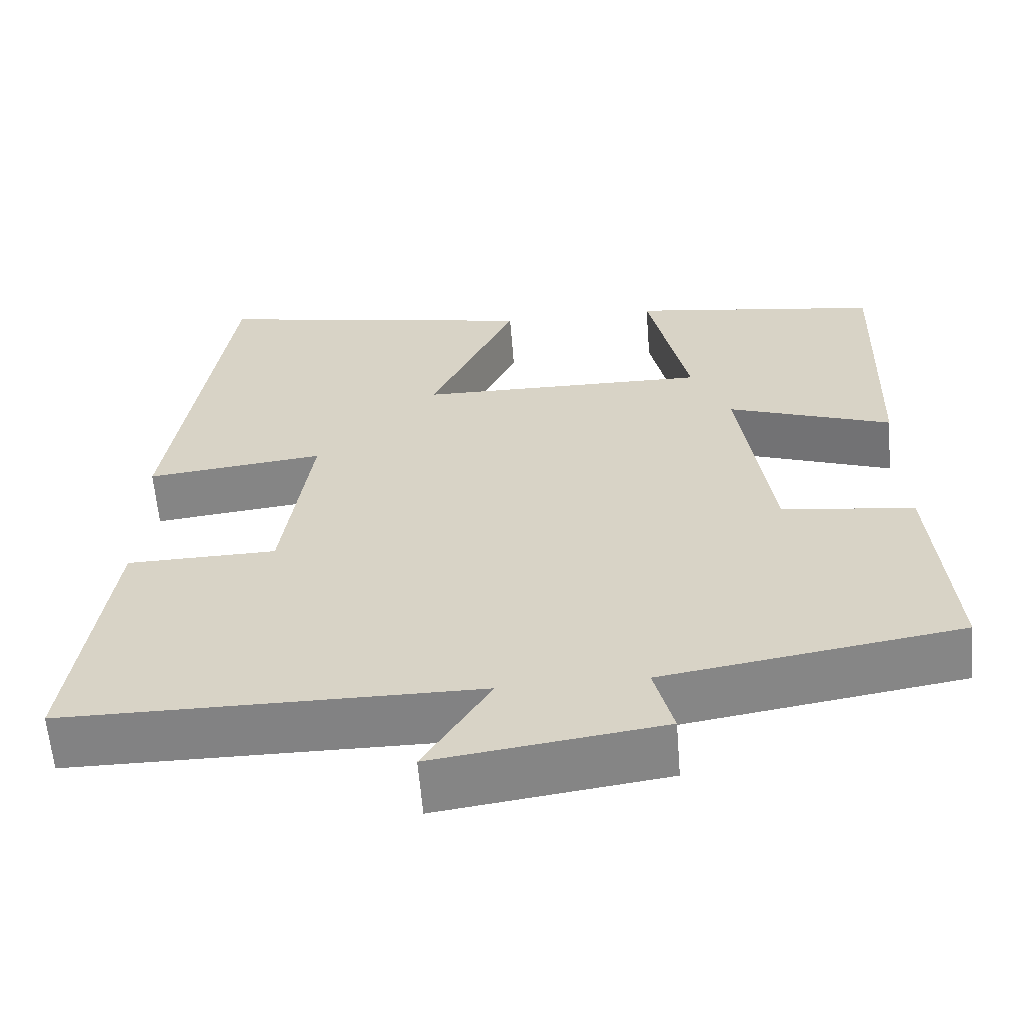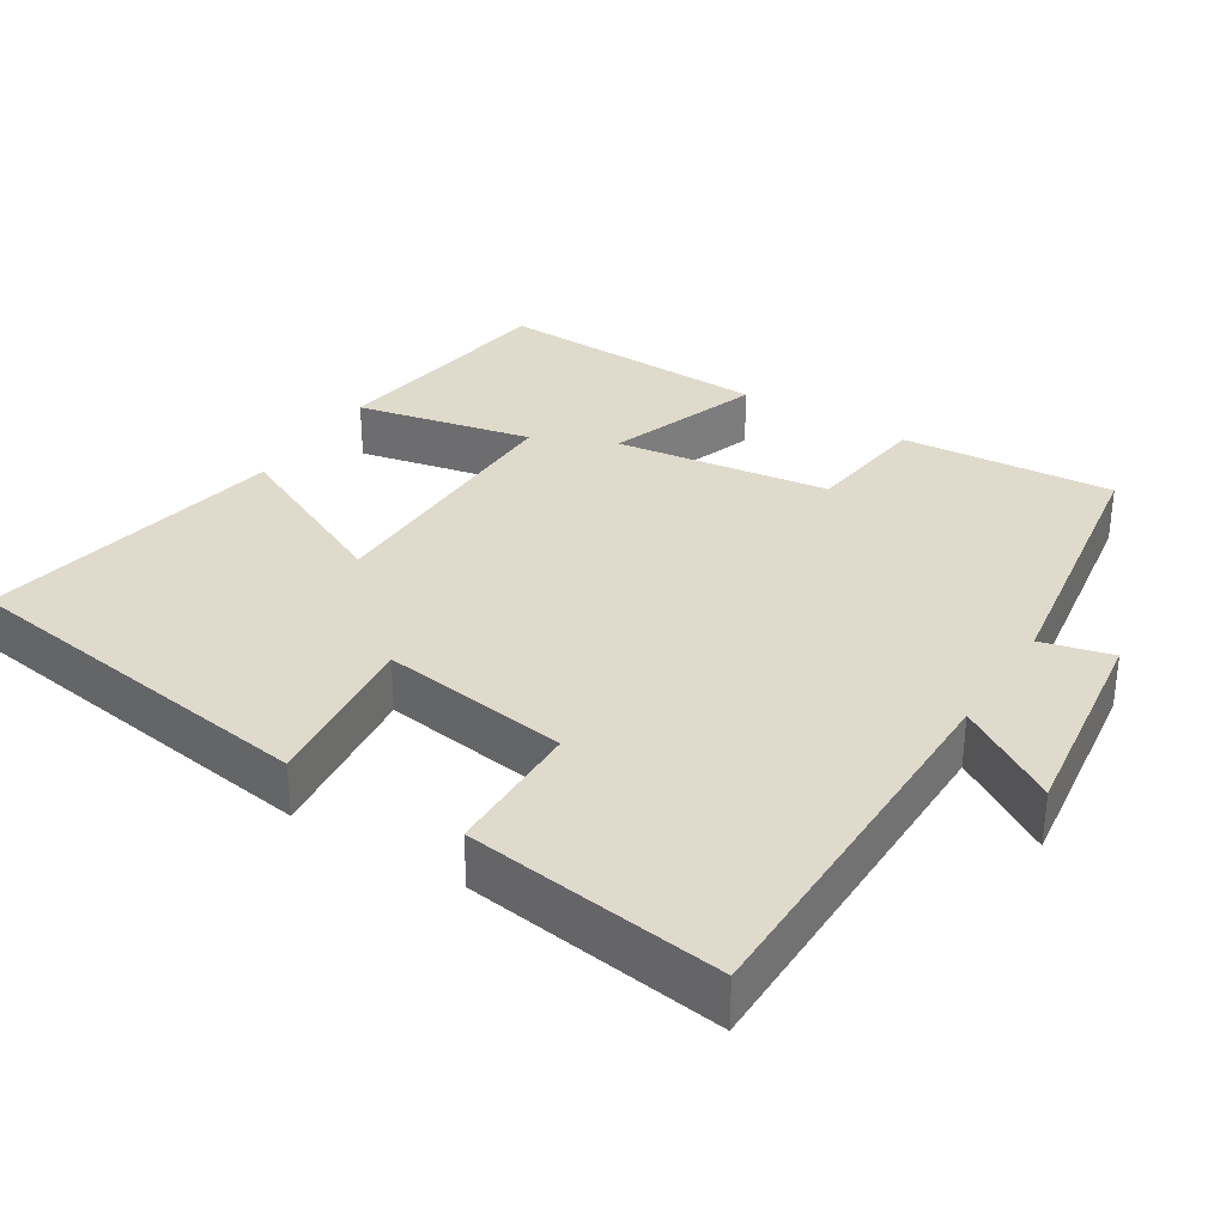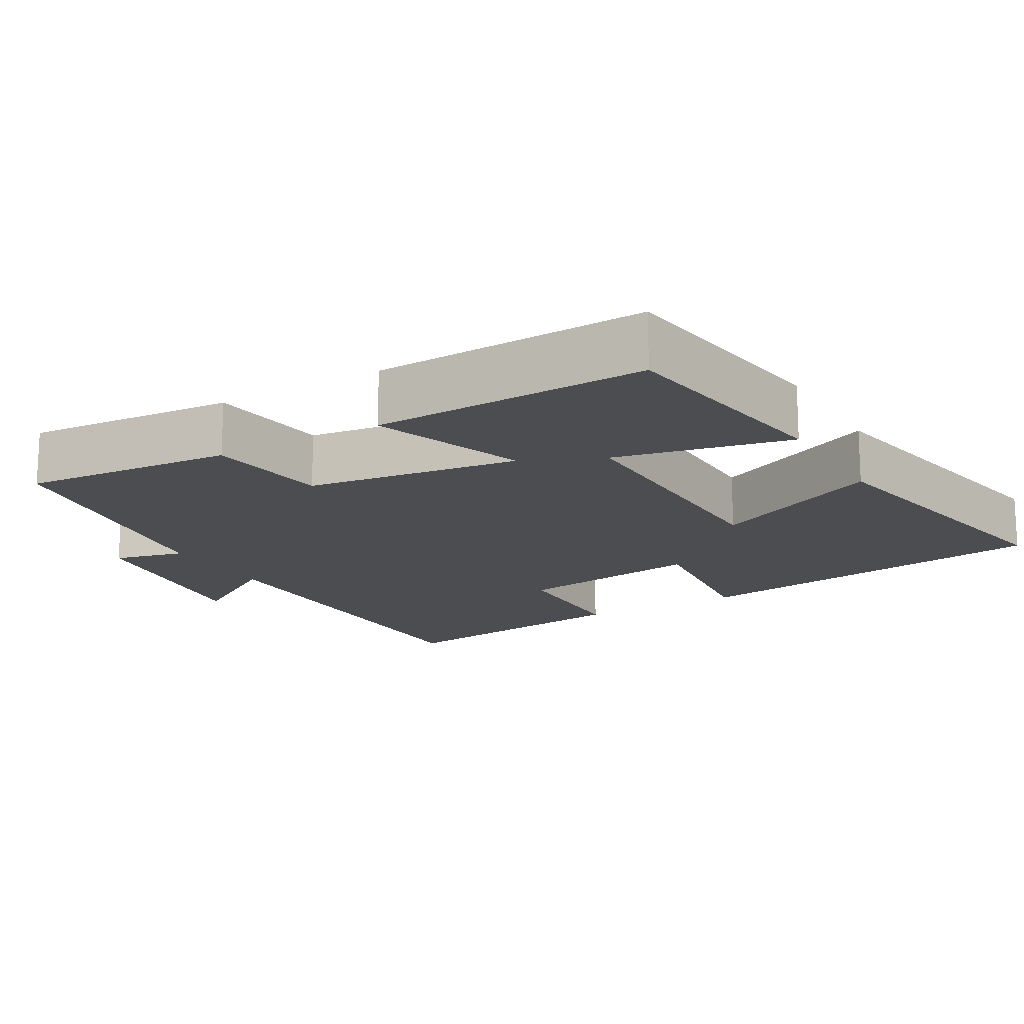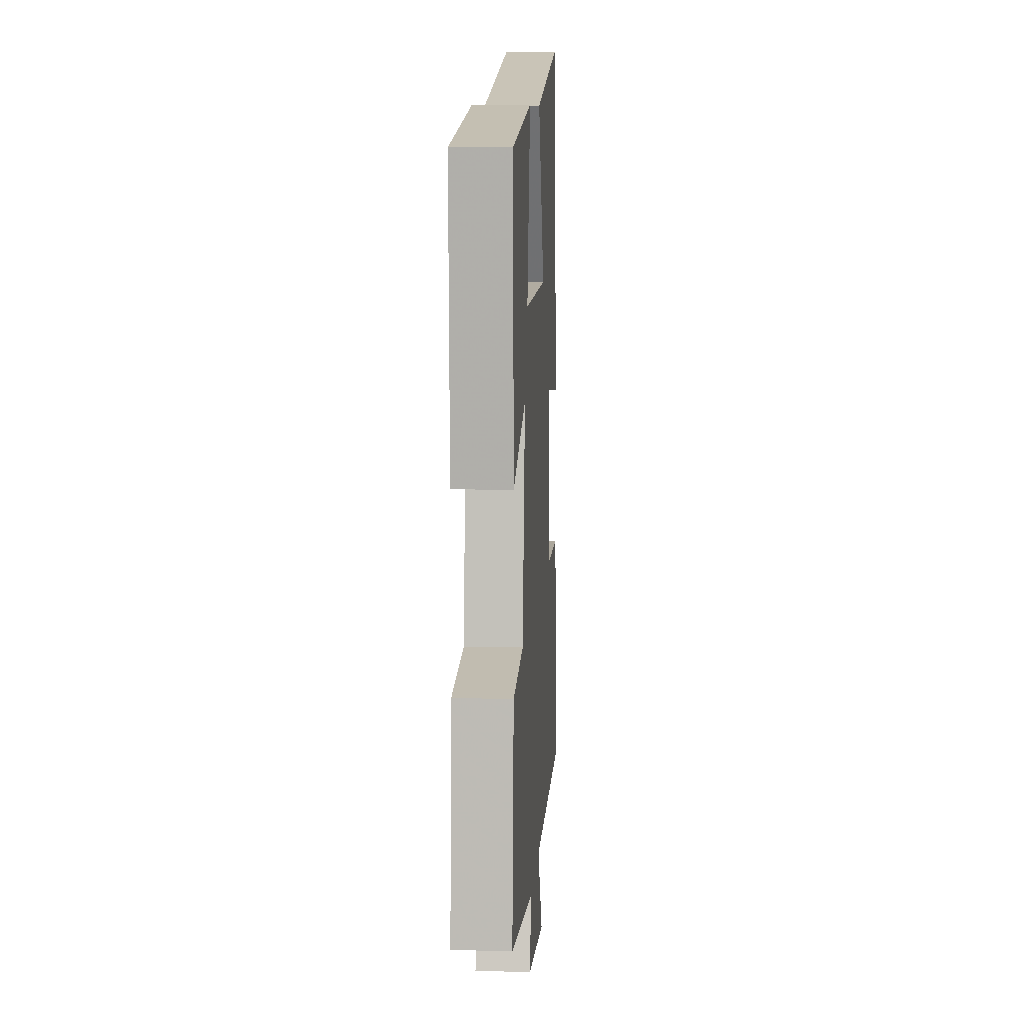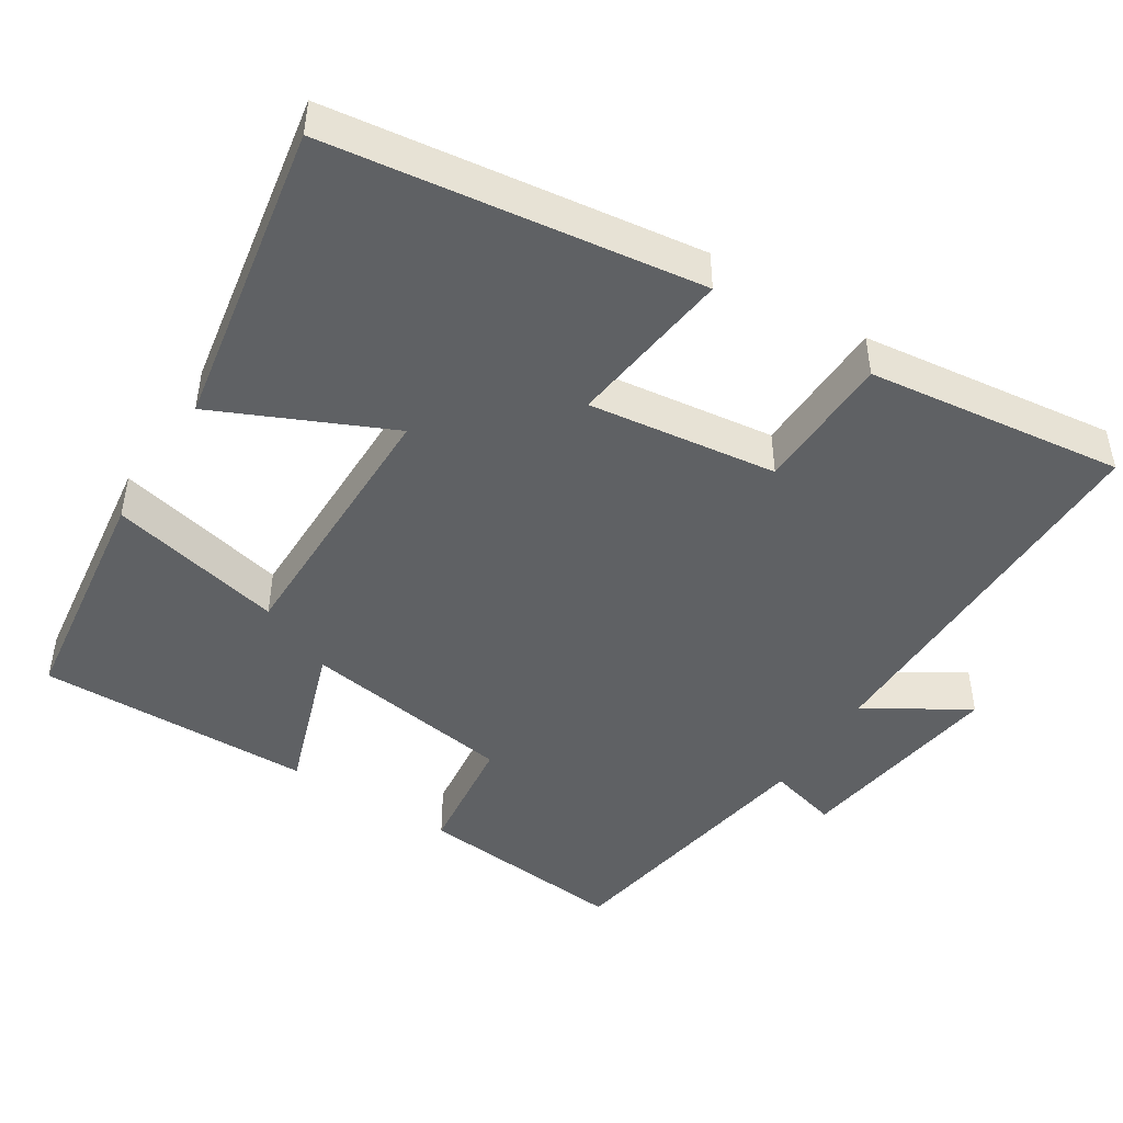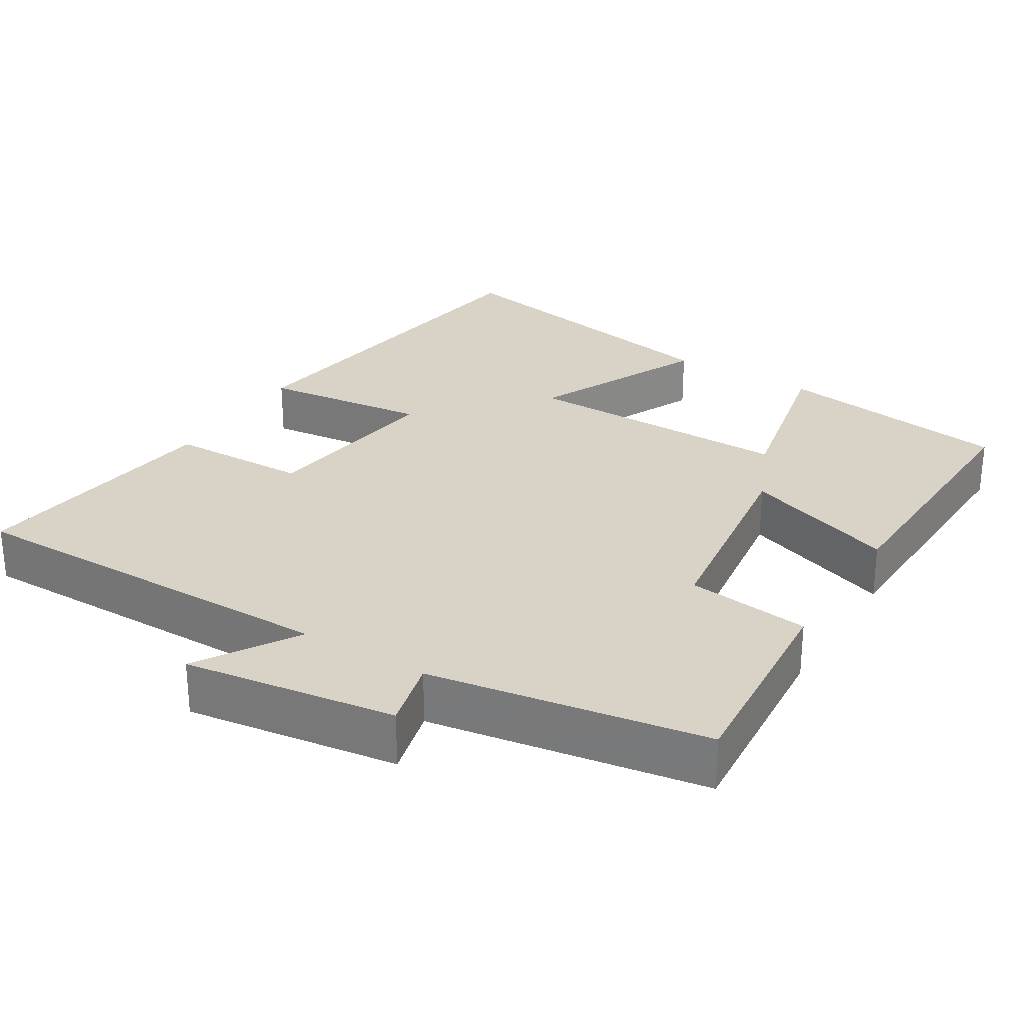
<metadata>
{"format":"obj","ext":"obj","renderer":"f3d","projection":"perspective","resolution":1024,"background":"white","views":[{"elev":-60.8,"azim":-175.4,"up":"+Z"},{"elev":32.5,"azim":122.2,"up":"+Y"},{"elev":-16.1,"azim":-59.8,"up":"+Y"},{"elev":9.5,"azim":-86.3,"up":"+Z"},{"elev":-46.7,"azim":57.1,"up":"+Y"},{"elev":28.1,"azim":-148.5,"up":"+Y"}]}
</metadata>
<code>
v 0.427 0.07 0.578
v 0.5 0.07 0.078
v 0.276 0.07 0.104
v 0.312 0.07 -0.15
v 0.5 0.07 -0.154
v 0.547 0.07 -0.5
v 0.029 0.07 -0.5
v 0.113 0.07 -0.635
v -0.173 0.07 -0.595
v -0.149 0.07 -0.5
v -0.523 0.07 -0.44
v -0.5 0.07 -0.154
v -0.333 0.07 -0.133
v -0.293 0.07 0.155
v -0.5 0.07 0.082
v -0.512 0.07 0.454
v -0.194 0.07 0.5
v -0.245 0.07 0.263
v 0.121 0.07 0.267
v 0.012 0.07 0.5
v 0.427 0 0.578
v 0.5 0 0.078
v 0.276 0 0.104
v 0.312 0 -0.15
v 0.5 0 -0.154
v 0.547 0 -0.5
v 0.029 0 -0.5
v 0.113 0 -0.635
v -0.173 0 -0.595
v -0.149 0 -0.5
v -0.523 0 -0.44
v -0.5 0 -0.154
v -0.333 0 -0.133
v -0.293 0 0.155
v -0.5 0 0.082
v -0.512 0 0.454
v -0.194 0 0.5
v -0.245 0 0.263
v 0.121 0 0.267
v 0.012 0 0.5
f 19 20 1 2
f 18 19 2 3
f 15 16 17 18
f 14 15 18
f 13 14 18 3
f 10 11 12 13
f 10 13 3 4
f 7 8 9 10
f 6 7 10
f 4 5 6 10
f 22 21 40 39
f 23 22 39 38
f 38 37 36 35
f 38 35 34
f 23 38 34 33
f 33 32 31 30
f 24 23 33 30
f 30 29 28 27
f 30 27 26
f 30 26 25 24
f 1 21 22 2
f 2 22 23 3
f 3 23 24 4
f 4 24 25 5
f 5 25 26 6
f 6 26 27 7
f 7 27 28 8
f 8 28 29 9
f 9 29 30 10
f 10 30 31 11
f 11 31 32 12
f 12 32 33 13
f 13 33 34 14
f 14 34 35 15
f 15 35 36 16
f 16 36 37 17
f 17 37 38 18
f 18 38 39 19
f 19 39 40 20
f 20 40 21 1

</code>
